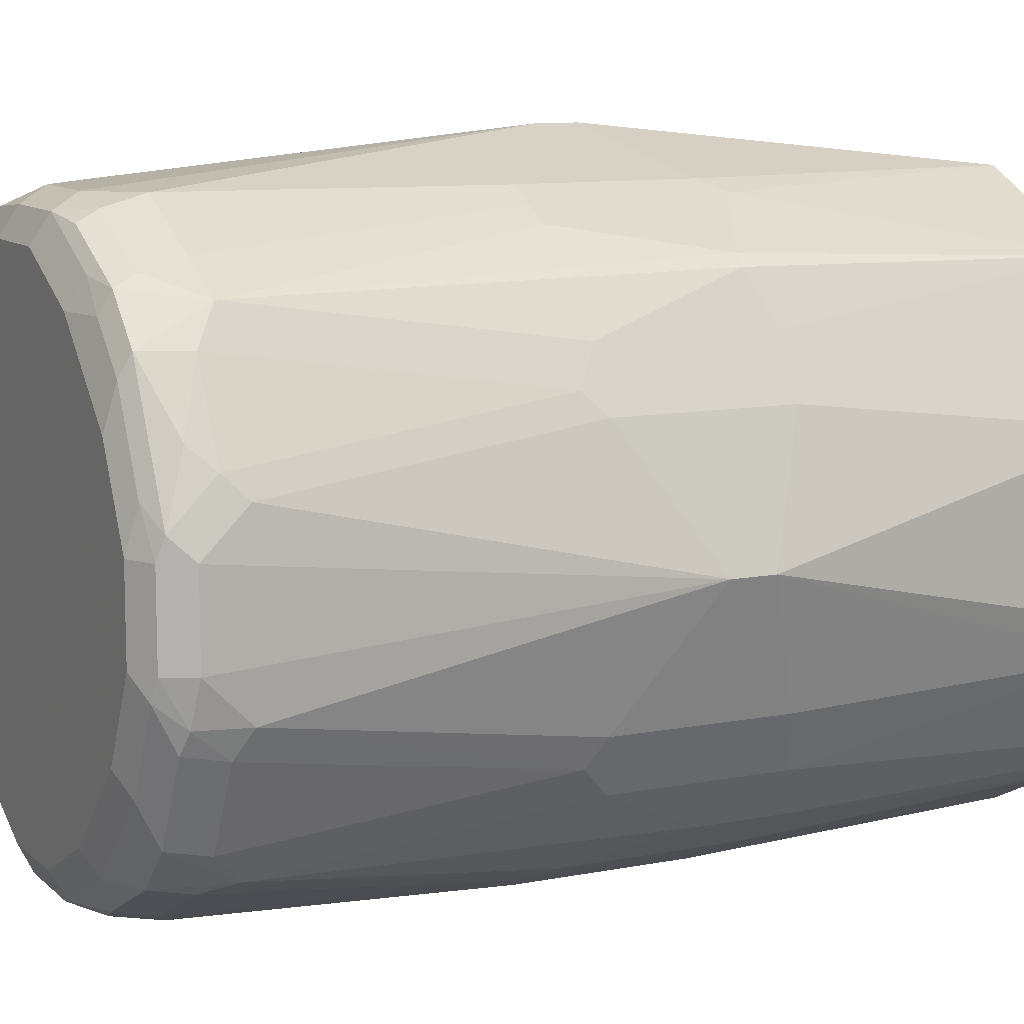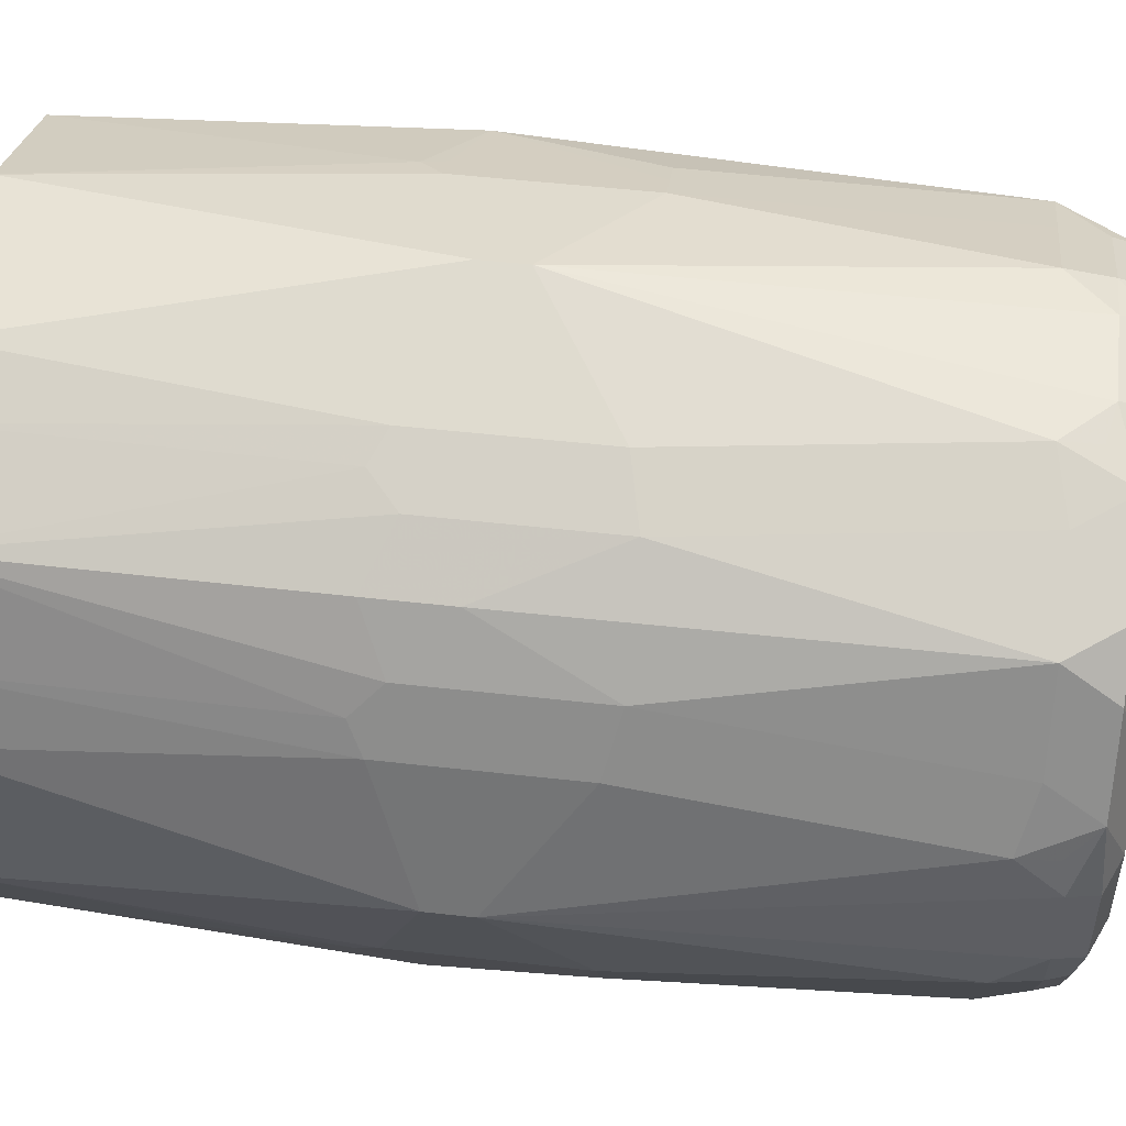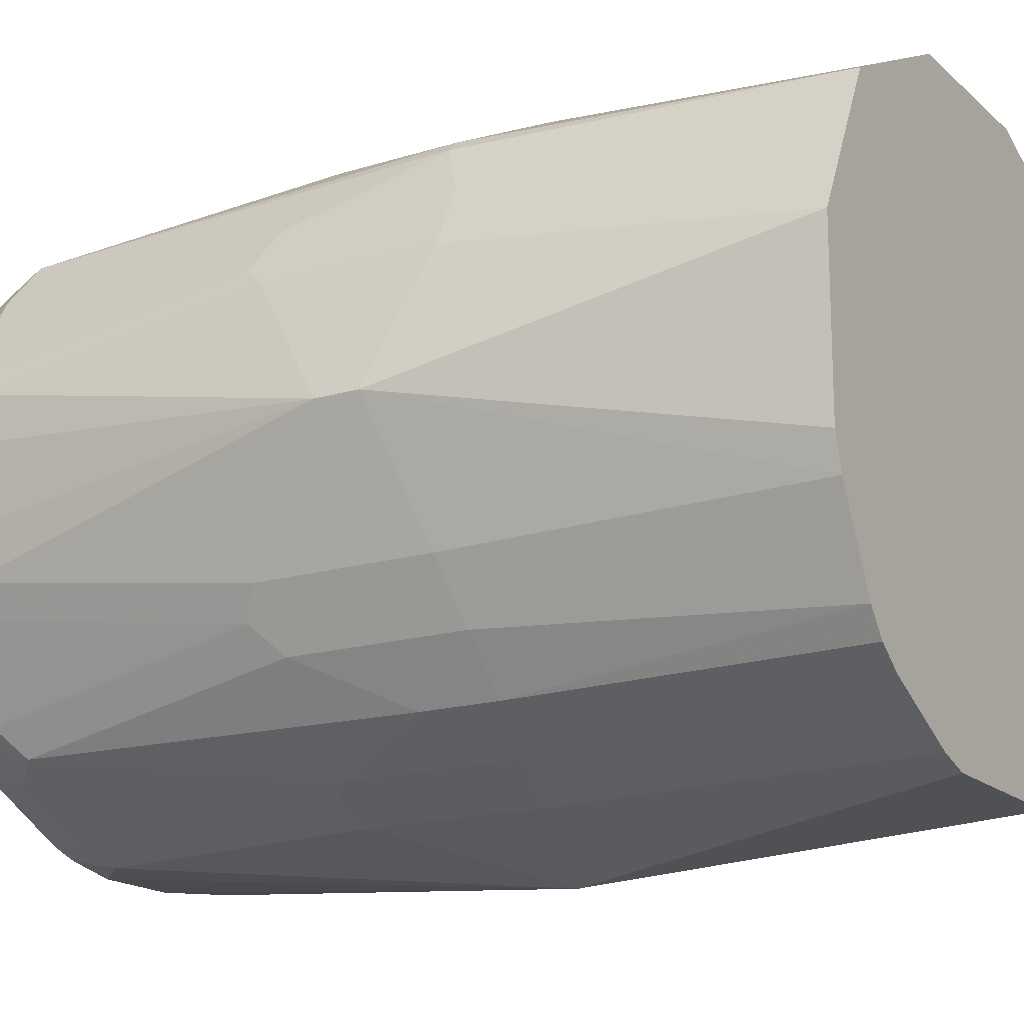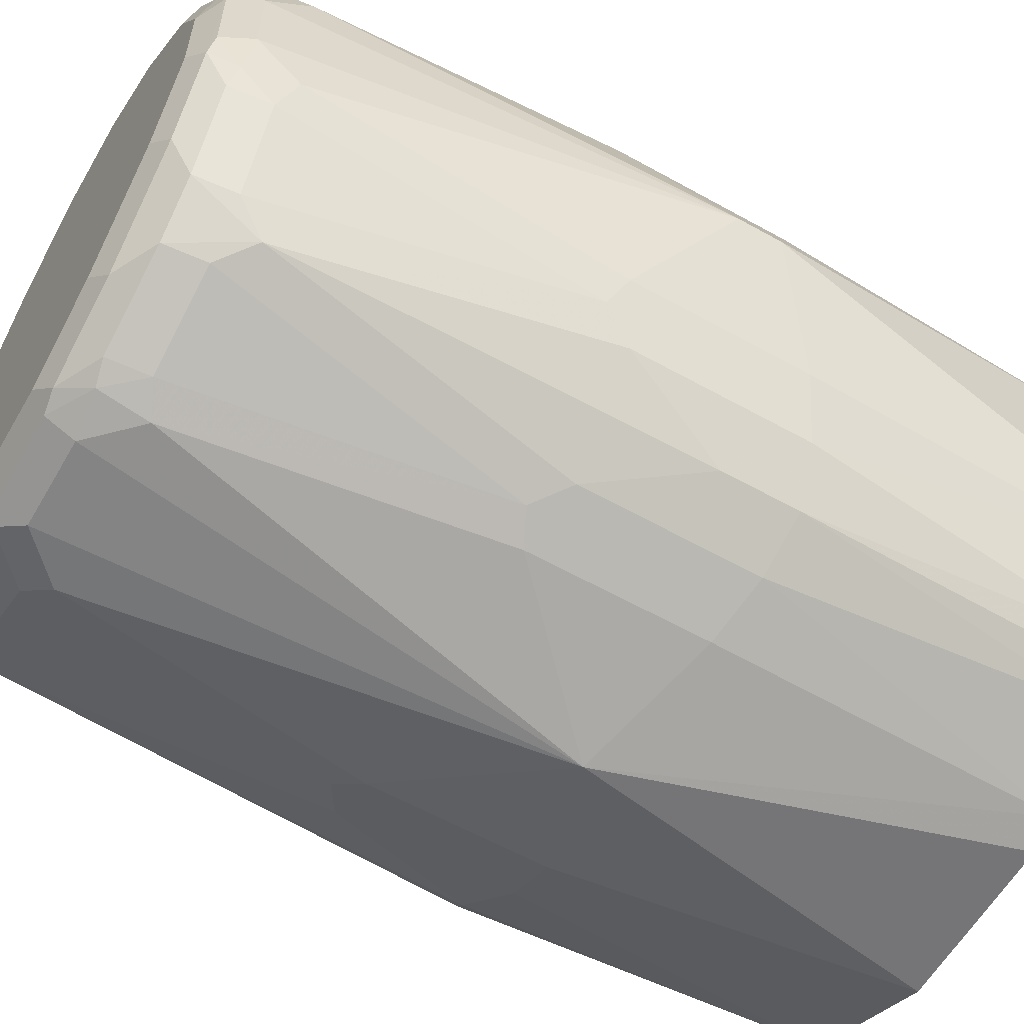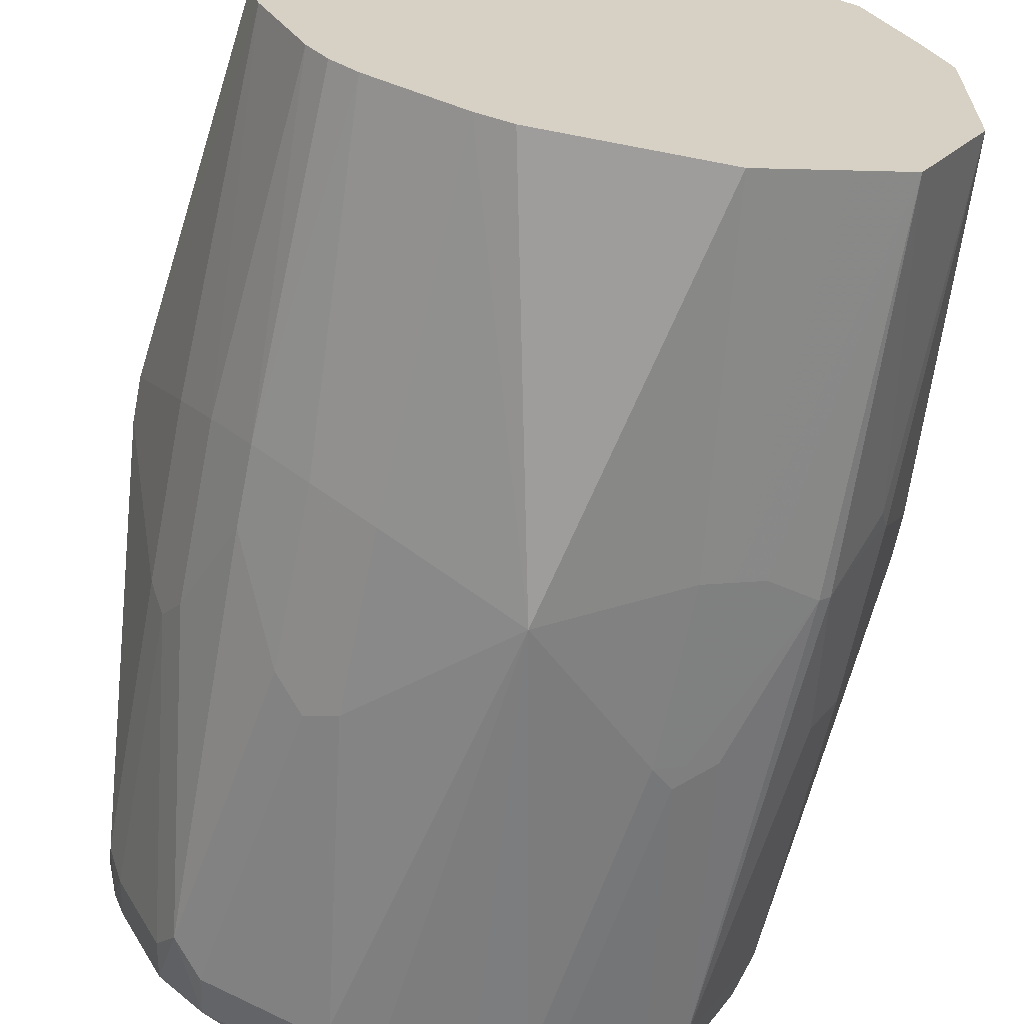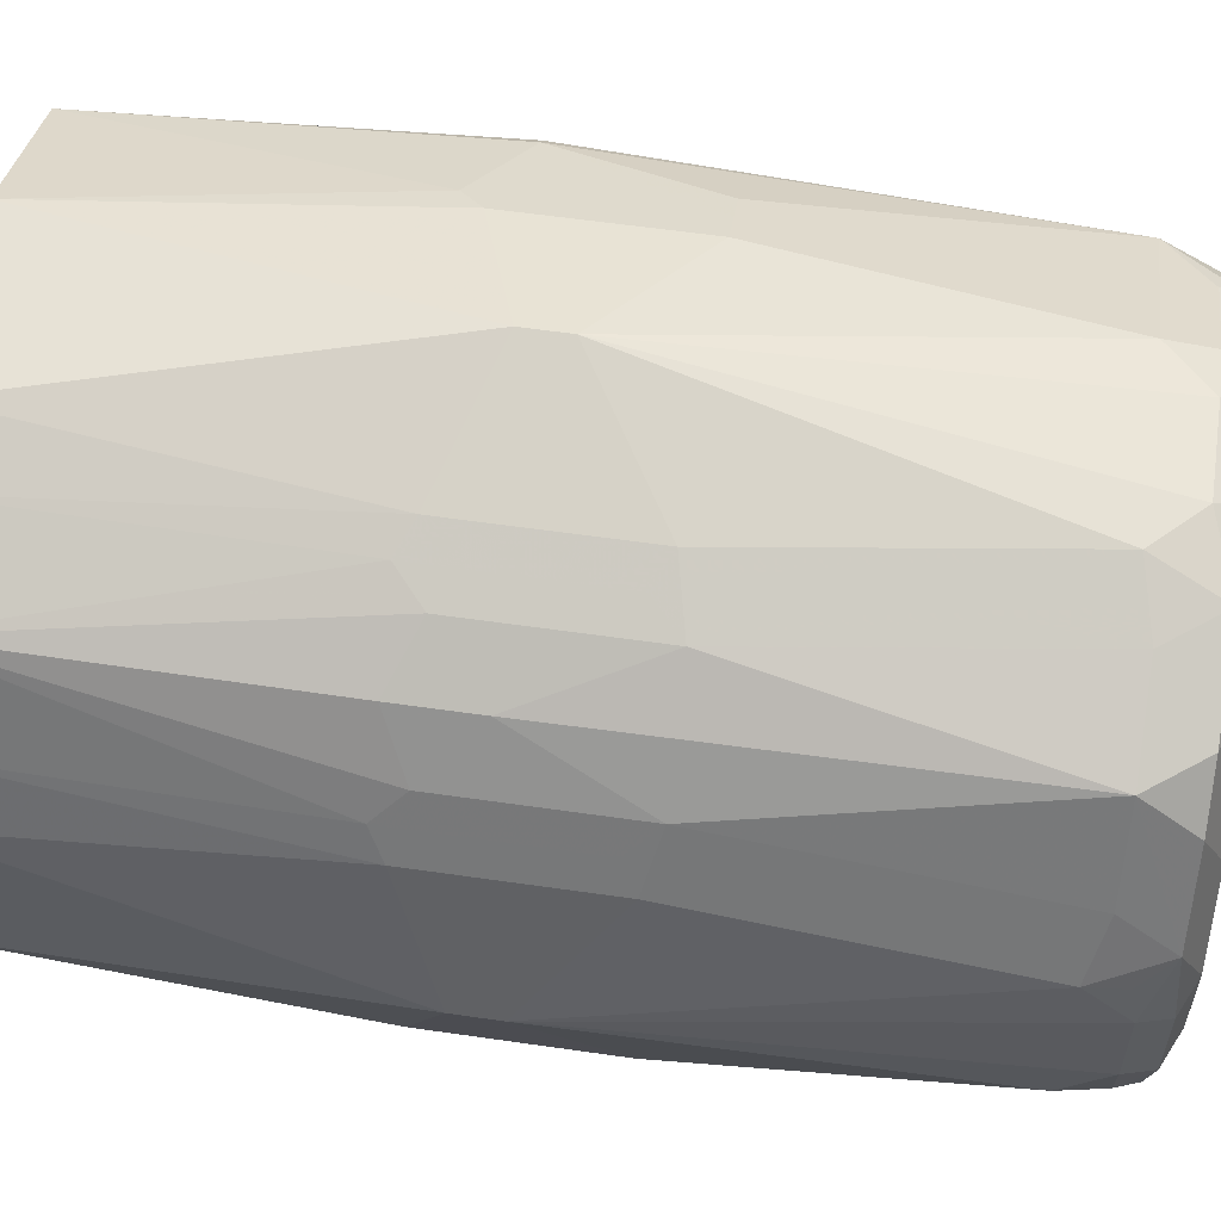
<metadata>
{"format":"obj","ext":"obj","renderer":"f3d","projection":"perspective","resolution":1024,"background":"white","views":[{"elev":10.3,"azim":-116.5,"up":"+Z"},{"elev":51.3,"azim":97.0,"up":"+Z"},{"elev":-17.0,"azim":-59.2,"up":"+Z"},{"elev":-59.4,"azim":-119.9,"up":"+Z"},{"elev":-64.3,"azim":-11.2,"up":"+Z"},{"elev":58.3,"azim":98.5,"up":"+Z"}]}
</metadata>
<code>
v -0.1548 0.6578 0
v -0.1354 0.6385 0.05803
v -0.1548 0.6772 0
v -0.1354 0.6385 -0.05803
v -0.1309 0.4845 -0.05354
v -0.1354 0.4845 -0.03869
v -0.1354 0.4845 0.03869
v -0.1161 0.4845 0.07739
v -0.129 0.6385 0.07093
v -0.1354 0.7158 0.05803
v -0.1354 0.8513 0.03869
v -0.1354 0.8706 0.01933
v -0.1354 0.8706 -0.01933
v -0.1354 0.8513 -0.03869
v -0.1354 0.7158 -0.05803
v -0.129 0.6449 -0.07093
v -0.1225 0.632 -0.08381
v -0.1116 0.4845 -0.09224
v -0.1032 0.4845 0.1032
v -0.1225 0.6385 0.08381
v -0.1112 0.6482 0.1064
v -0.129 0.7158 0.07093
v -0.1306 0.7255 0.06769
v -0.1306 0.8609 0.04836
v -0.1306 0.8803 0.029
v -0.129 0.8835 0.01933
v -0.129 0.8835 -0.01933
v -0.1306 0.873 -0.03869
v -0.129 0.8577 -0.05157
v -0.129 0.7223 -0.07093
v -0.1064 0.6288 -0.1064
v -0.1225 0.7094 -0.08381
v -0.1032 0.4845 -0.1032
v -0.07739 0.4845 0.1161
v -0.06769 0.6288 0.1306
v -0.1064 0.6482 0.1112
v -0.1032 0.8513 0.1032
v -0.1225 0.7158 0.08381
v -0.1112 0.8609 0.08705
v -0.1233 0.8706 0.05803
v -0.1209 0.8803 0.04836
v -0.1185 0.8851 0.03869
v -0.1161 0.89 0.01933
v -0.1257 0.8851 -0.029
v -0.1257 0.8754 -0.04836
v -0.1096 0.8577 -0.09027
v -0.1032 0.8448 -0.1032
v -0.1064 0.6626 -0.1064
v -0.08381 0.632 -0.1225
v -0.09224 0.4845 -0.1116
v -0.03869 0.4845 0.1354
v -0.05803 0.6385 0.1354
v -0.07093 0.6385 0.129
v -0.07093 0.7158 0.129
v -0.08381 0.7158 0.1225
v -0.07739 0.8513 0.1161
v -0.07978 0.8706 0.1112
v -0.08221 0.8803 0.1064
v -0.1016 0.8803 0.08705
v -0.09914 0.8851 0.07739
v -0.1161 0.89 -0.01933
v -0.09672 0.89 0.05803
v -0.1064 0.8851 -0.06769
v -0.1064 0.8754 -0.08705
v -0.08705 0.8754 -0.1064
v -0.09027 0.8577 -0.1096
v -0.07093 0.7223 -0.129
v -0.08381 0.7094 -0.1225
v -0.07093 0.6449 -0.129
v -0.05803 0.6385 -0.1354
v -0.05354 0.4845 -0.1309
v 0.03869 0.4845 0.1354
v 0 0.6578 0.1548
v -0.05803 0.7158 0.1354
v -0.03869 0.8513 0.1354
v -0.04109 0.8706 0.1306
v -0.04351 0.8803 0.1257
v -0.06448 0.8835 0.1096
v -0.07978 0.8851 0.09672
v -0.07739 0.89 0.07739
v -0.09672 0.89 -0.05803
v -0.08705 0.8851 -0.08705
v -0.04836 0.8754 -0.1257
v -0.06769 0.8851 -0.1064
v -0.05157 0.8577 -0.129
v -0.03869 0.8513 -0.1354
v -0.05803 0.7158 -0.1354
v 0 0.6578 -0.1548
v -0.03869 0.4845 -0.1354
v 0.0656 0.4845 0.1237
v 0.05803 0.6385 0.1354
v 0 0.6772 0.1548
v -0.01933 0.8706 0.1354
v -0.02579 0.8835 0.129
v -0.01933 0.89 0.1161
v -0.05803 0.89 0.09672
v -0.07739 0.89 -0.07739
v -0.03869 0.873 -0.1306
v -0.029 0.8851 -0.1257
v -0.05803 0.89 -0.09672
v -0.01933 0.8706 -0.1354
v 0.05803 0.6385 -0.1354
v 0.03869 0.4845 -0.1354
v 0.01933 0.8706 -0.1354
v 0.03869 0.8513 -0.1354
v 0.05803 0.7158 -0.1354
v 0.1043 0.4845 0.1043
v 0.07093 0.632 0.129
v 0.05803 0.7158 0.1354
v 0.03869 0.8513 0.1354
v 0.01933 0.8706 0.1354
v 0.01288 0.8835 0.129
v 0.01933 0.89 0.1161
v -0.01933 0.8835 -0.129
v -0.01933 0.89 -0.1161
v 0.01933 0.89 -0.1161
v 0.01933 0.8835 -0.129
v 0.07093 0.6385 -0.129
v 0.07739 0.4845 -0.1161
v 0.029 0.8803 -0.1306
v 0.04836 0.8609 -0.1306
v 0.06769 0.7255 -0.1306
v 0.07093 0.7158 -0.129
v 0.1237 0.4845 0.0656
v 0.129 0.632 0.07093
v 0.1225 0.6449 0.08381
v 0.1064 0.6336 0.1064
v 0.08381 0.6449 0.1225
v 0.07093 0.7094 0.129
v 0.08381 0.7223 0.1225
v 0.06448 0.8577 0.1225
v 0.04836 0.8803 0.1257
v 0.03545 0.8674 0.1322
v 0.05803 0.89 0.09672
v 0.05803 0.89 -0.09672
v 0.07739 0.8851 -0.09914
v 0.03869 0.8851 -0.1185
v 0.1064 0.6482 -0.1112
v 0.08381 0.6385 -0.1225
v 0.1032 0.4845 -0.1032
v 0.04836 0.8803 -0.1209
v 0.05803 0.8706 -0.1233
v 0.08705 0.8609 -0.1112
v 0.08381 0.7158 -0.1225
v 0.1032 0.8513 -0.1032
v 0.1354 0.4845 0.03869
v 0.1354 0.6385 0.05803
v 0.129 0.7094 0.07093
v 0.1225 0.7223 0.08381
v 0.1064 0.6675 0.1064
v 0.1032 0.8577 0.1032
v 0.08705 0.8803 0.1064
v 0.07739 0.89 0.07739
v 0.07739 0.89 -0.07739
v 0.09672 0.8851 -0.07978
v 0.08705 0.8803 -0.1016
v 0.1112 0.6482 -0.1064
v 0.1161 0.4845 -0.07739
v 0.1306 0.6288 -0.06769
v 0.1064 0.8803 -0.08221
v 0.1112 0.8706 -0.07978
v 0.1161 0.8513 -0.07739
v 0.129 0.7158 -0.07093
v 0.1225 0.7158 -0.08381
v 0.1354 0.4845 -0.03869
v 0.1548 0.6578 0
v 0.1354 0.7158 0.05803
v 0.1225 0.8577 0.06448
v 0.1257 0.8803 0.04836
v 0.1064 0.8803 0.08705
v 0.09672 0.89 0.05803
v 0.09672 0.89 -0.05803
v 0.1096 0.8835 -0.06448
v 0.129 0.6385 -0.07093
v 0.1354 0.6385 -0.05803
v 0.1257 0.8803 -0.04351
v 0.1306 0.8706 -0.04109
v 0.1354 0.8513 -0.03869
v 0.1354 0.7158 -0.05803
v 0.1548 0.6772 0
v 0.1354 0.8513 0.03869
v 0.129 0.8835 0.01288
v 0.1161 0.89 0.01933
v 0.1322 0.8674 0.03545
v 0.1354 0.8706 0.01933
v 0.1161 0.89 -0.01933
v 0.129 0.8835 -0.02579
v 0.1354 0.8706 -0.01933
f 108 130 129
f 108 128 130
f 102 138 118
f 109 130 131
f 107 128 108
f 109 131 110
f 110 131 132
f 109 129 130
f 107 127 128
f 105 120 121
f 107 125 126
f 107 124 125
f 106 122 123
f 105 122 106
f 105 121 122
f 102 123 138
f 104 120 105
f 104 117 120
f 110 132 133
f 107 126 127
f 110 133 111
f 121 143 122
f 111 132 112
f 122 145 144
f 102 106 123
f 123 144 138
f 122 143 145
f 122 144 123
f 121 142 143
f 120 142 121
f 120 141 142
f 120 137 141
f 118 140 119
f 118 139 140
f 118 138 139
f 117 137 120
f 116 137 117
f 116 136 137
f 116 135 136
f 113 152 134
f 113 132 152
f 112 132 113
f 111 133 132
f 102 119 103
f 76 94 77
f 101 117 104
f 86 101 88
f 86 98 101
f 84 115 99
f 84 100 115
f 83 99 98
f 83 98 85
f 82 100 84
f 82 97 100
f 78 96 79
f 78 95 96
f 78 94 95
f 77 94 78
f 76 93 94
f 75 92 93
f 75 93 76
f 74 92 75
f 73 109 92
f 124 146 147
f 73 91 109
f 86 88 87
f 88 102 103
f 88 103 89
f 88 101 104
f 101 114 117
f 99 117 114
f 99 116 117
f 99 115 116
f 98 114 101
f 98 99 114
f 94 113 95
f 94 112 113
f 93 112 94
f 102 118 119
f 93 111 112
f 92 110 111
f 92 109 110
f 91 129 109
f 91 108 129
f 90 108 91
f 90 107 108
f 88 106 102
f 88 105 106
f 88 104 105
f 92 111 93
f 124 147 125
f 173 186 187
f 125 167 148
f 166 175 179
f 165 175 166
f 162 179 163
f 162 178 179
f 161 176 177
f 161 178 162
f 161 177 178
f 160 176 161
f 160 173 176
f 159 175 165
f 159 174 175
f 158 159 165
f 157 175 174
f 157 179 175
f 157 163 179
f 157 164 163
f 157 174 159
f 155 172 173
f 155 173 160
f 166 179 180
f 167 180 181
f 168 181 169
f 169 182 183
f 72 91 73
f 182 186 183
f 182 187 186
f 182 188 187
f 182 185 188
f 181 185 184
f 180 185 181
f 180 188 185
f 178 180 179
f 153 170 171
f 178 188 180
f 177 188 178
f 176 187 177
f 173 187 176
f 172 186 173
f 169 185 182
f 169 184 185
f 169 181 184
f 169 171 170
f 169 183 171
f 177 187 188
f 125 147 167
f 152 170 153
f 151 169 170
f 138 157 140
f 136 172 155
f 136 154 172
f 136 141 137
f 136 156 141
f 136 160 156
f 136 155 160
f 135 154 136
f 134 152 153
f 132 151 152
f 131 151 132
f 130 150 151
f 130 151 131
f 127 130 128
f 127 150 130
f 126 150 127
f 126 149 150
f 125 149 126
f 125 148 149
f 138 140 139
f 138 144 145
f 138 145 157
f 140 157 159
f 151 168 169
f 149 151 150
f 149 168 151
f 149 181 168
f 149 167 181
f 148 167 149
f 147 180 167
f 147 166 180
f 146 166 147
f 151 170 152
f 146 165 166
f 145 163 164
f 145 162 163
f 145 161 162
f 145 160 161
f 145 156 160
f 143 156 145
f 142 156 143
f 141 156 142
f 140 159 158
f 145 164 157
f 72 90 91
f 85 98 86
f 70 87 88
f 19 34 35
f 18 31 33
f 17 48 31
f 17 32 48
f 17 31 18
f 16 32 17
f 16 30 32
f 14 30 15
f 14 29 30
f 14 28 29
f 13 28 14
f 13 27 28
f 12 27 13
f 12 26 27
f 12 25 26
f 11 25 12
f 11 24 25
f 11 23 24
f 10 23 11
f 19 35 36
f 19 36 21
f 19 21 20
f 21 36 37
f 30 46 47
f 29 46 30
f 29 45 46
f 28 44 45
f 28 45 29
f 27 44 28
f 26 44 27
f 26 43 44
f 26 42 43
f 10 22 23
f 25 42 26
f 25 40 41
f 24 40 25
f 24 39 40
f 23 39 24
f 23 37 39
f 23 38 37
f 22 38 23
f 21 38 22
f 21 37 38
f 25 41 42
f 30 47 32
f 9 19 20
f 8 19 9
f 4 16 17
f 3 14 15
f 3 13 14
f 3 12 13
f 3 11 12
f 3 10 11
f 2 22 10
f 2 21 22
f 2 9 21
f 2 8 9
f 1 7 2
f 1 6 7
f 1 5 6
f 1 4 5
f 1 15 4
f 1 3 15
f 1 10 3
f 1 2 10
f 71 88 89
f 4 17 5
f 4 15 30
f 4 30 16
f 5 18 33
f 5 17 18
f 5 7 6
f 5 8 7
f 5 19 8
f 5 34 19
f 5 51 34
f 5 72 51
f 5 90 72
f 5 107 90
f 9 20 21
f 5 124 107
f 5 165 146
f 5 158 165
f 5 140 158
f 5 119 140
f 5 103 119
f 5 89 103
f 5 71 89
f 5 50 71
f 5 33 50
f 5 146 124
f 31 48 68
f 2 7 8
f 31 49 50
f 56 74 75
f 56 76 57
f 56 75 76
f 54 74 56
f 52 92 74
f 52 73 92
f 51 73 52
f 51 72 73
f 49 67 69
f 49 68 67
f 49 71 50
f 49 70 71
f 49 69 70
f 47 68 48
f 47 67 68
f 47 66 67
f 47 65 66
f 47 64 65
f 46 64 47
f 57 76 77
f 57 77 58
f 58 77 78
f 58 78 79
f 70 88 71
f 31 68 49
f 67 70 69
f 67 87 70
f 67 86 87
f 67 85 86
f 66 83 85
f 65 99 83
f 65 84 99
f 45 64 46
f 65 82 84
f 64 82 65
f 63 82 64
f 63 97 82
f 63 81 97
f 60 80 62
f 60 96 80
f 60 79 96
f 58 60 59
f 58 79 60
f 65 83 66
f 44 64 45
f 66 85 67
f 44 81 63
f 40 59 41
f 39 59 40
f 37 59 39
f 37 58 59
f 37 57 58
f 37 56 57
f 37 54 56
f 37 55 54
f 36 55 37
f 36 54 55
f 36 74 54
f 36 52 74
f 36 53 52
f 35 51 52
f 32 47 48
f 35 52 53
f 34 51 35
f 31 50 33
f 44 63 64
f 41 59 60
f 41 60 42
f 35 53 36
f 43 61 44
f 42 60 43
f 43 81 61
f 43 97 81
f 43 115 100
f 43 116 115
f 43 135 116
f 43 154 135
f 43 172 154
f 43 186 172
f 43 183 186
f 43 100 97
f 43 153 171
f 43 60 62
f 43 171 183
f 43 62 80
f 43 80 96
f 43 96 95
f 44 61 81
f 43 95 113
f 43 113 134
f 43 134 153

</code>
